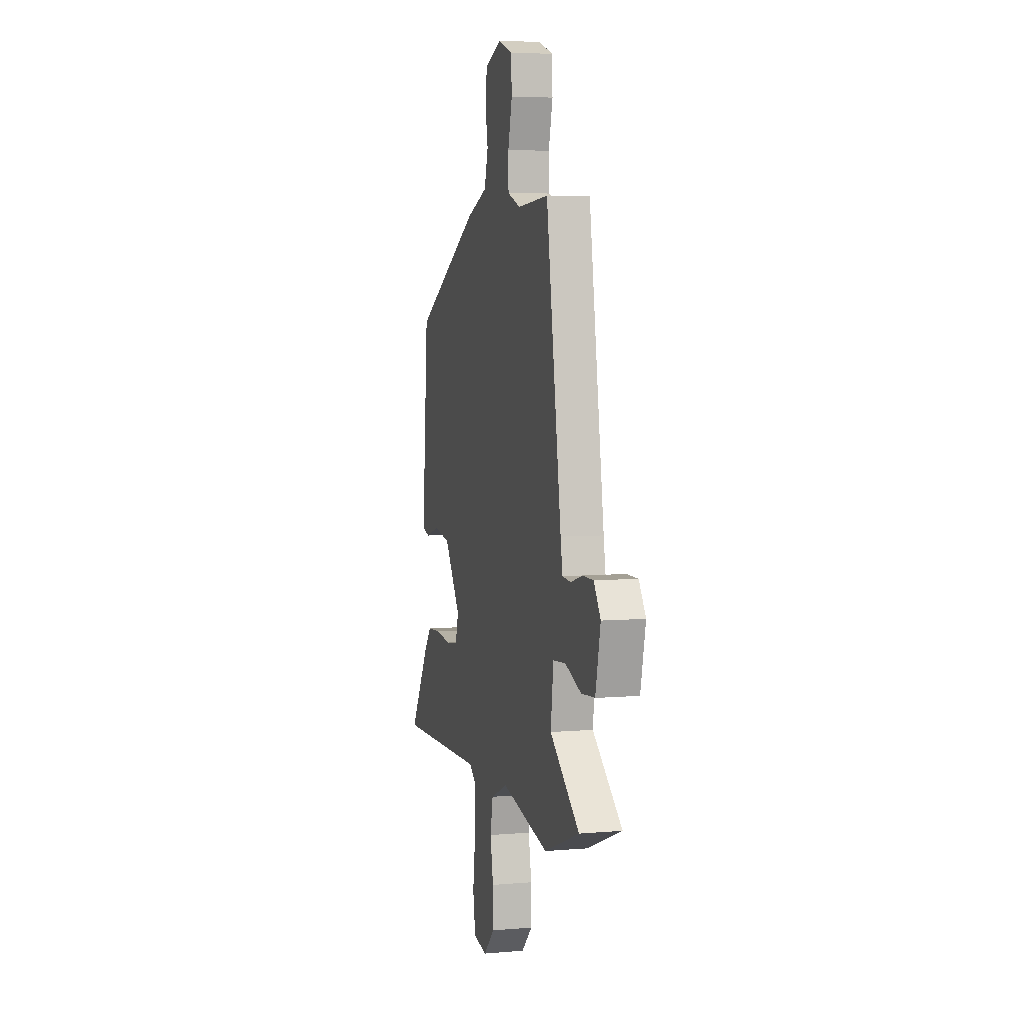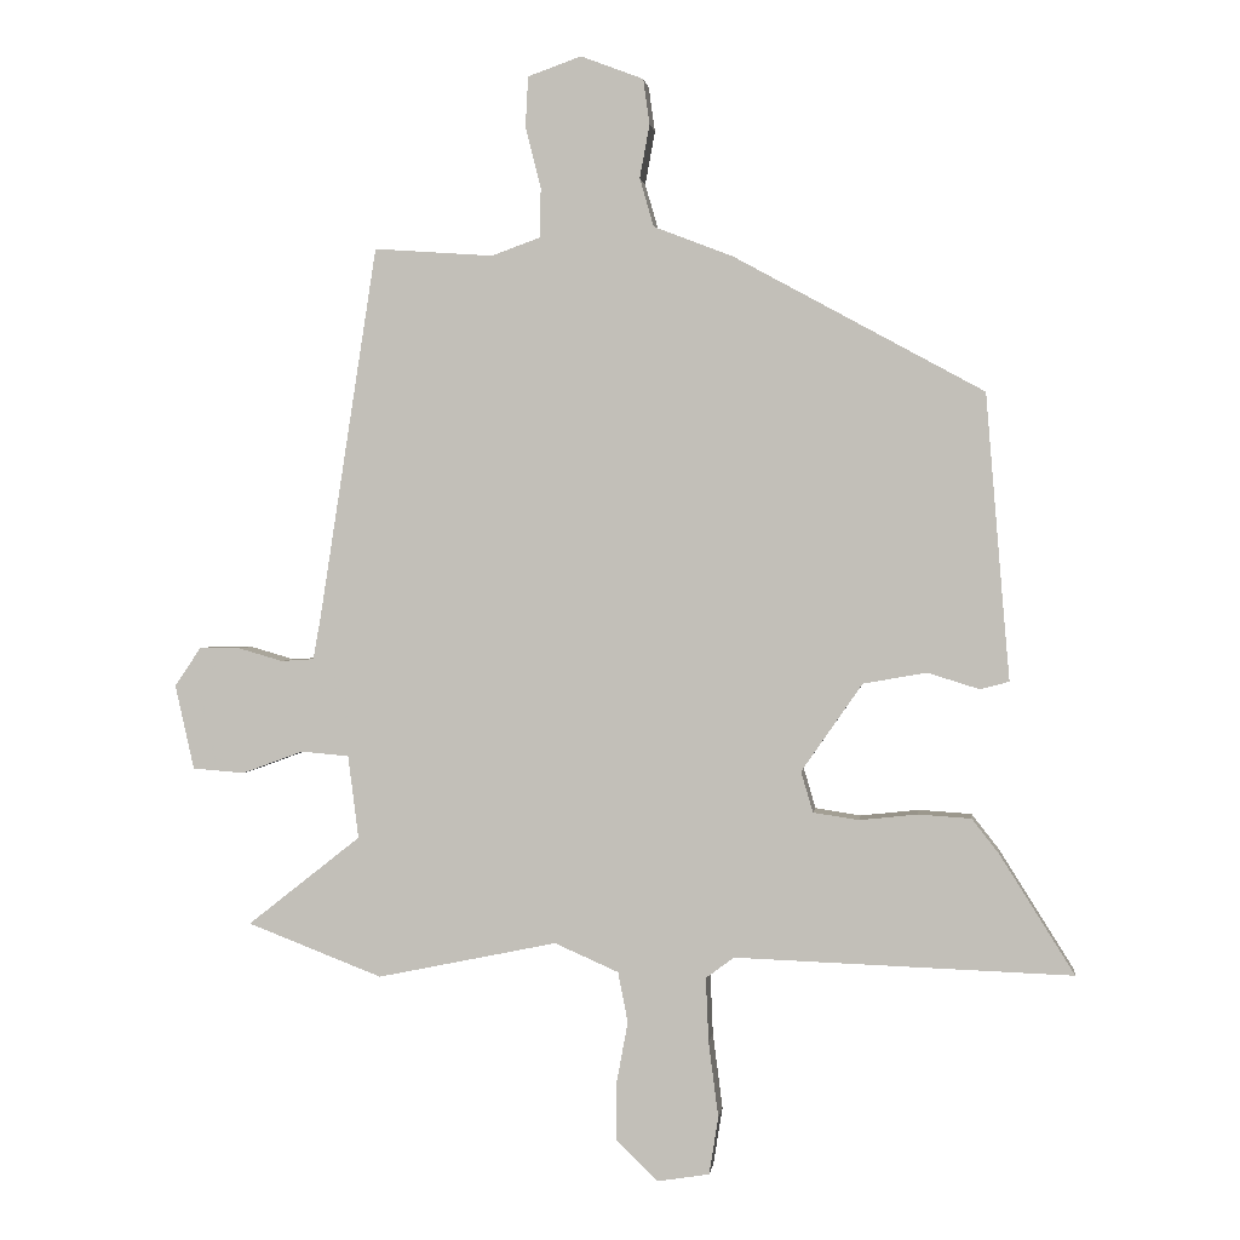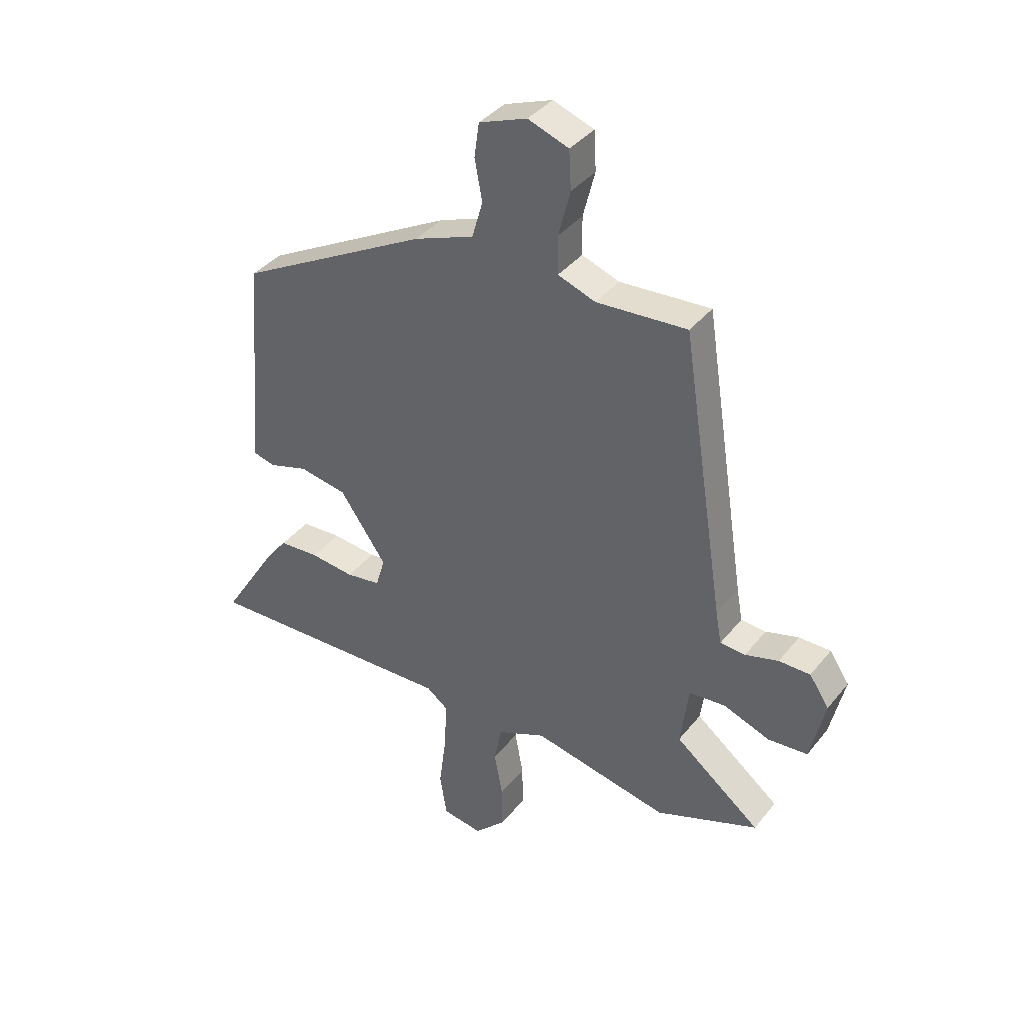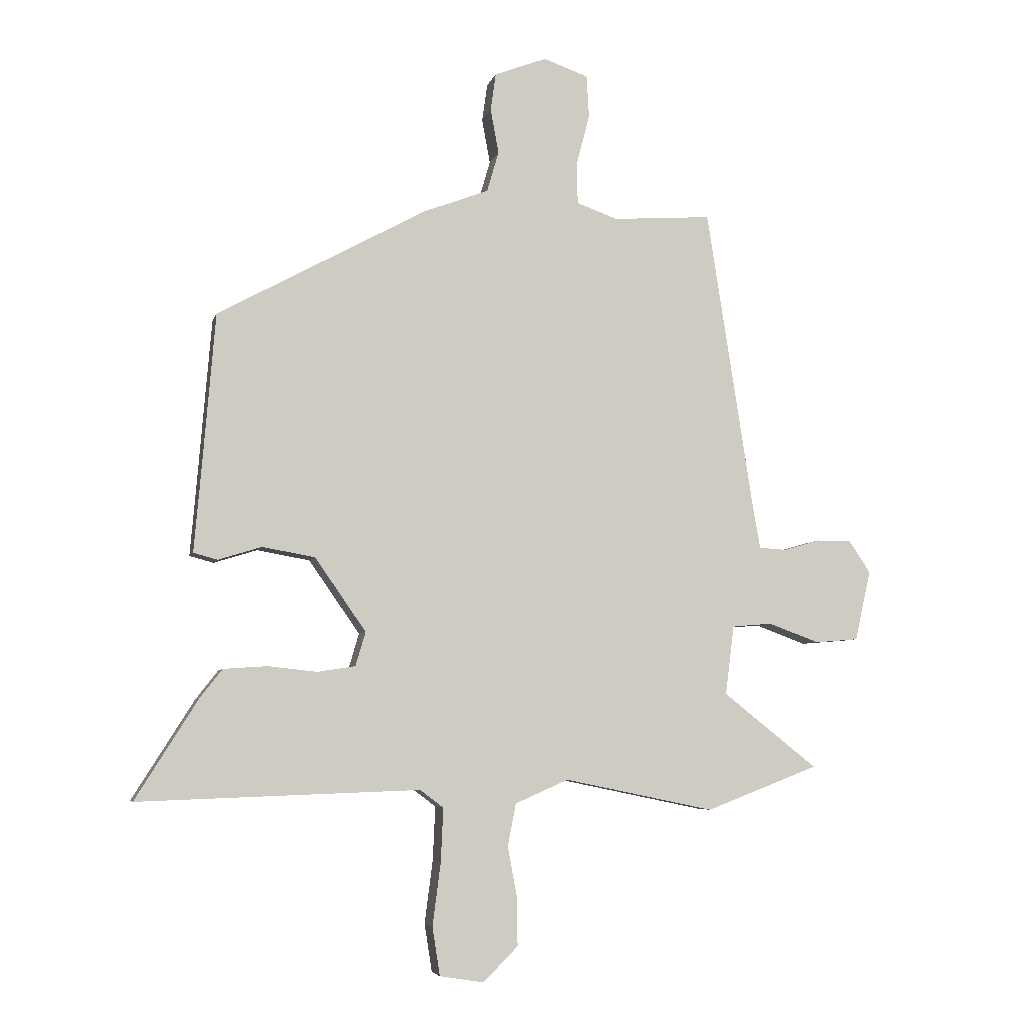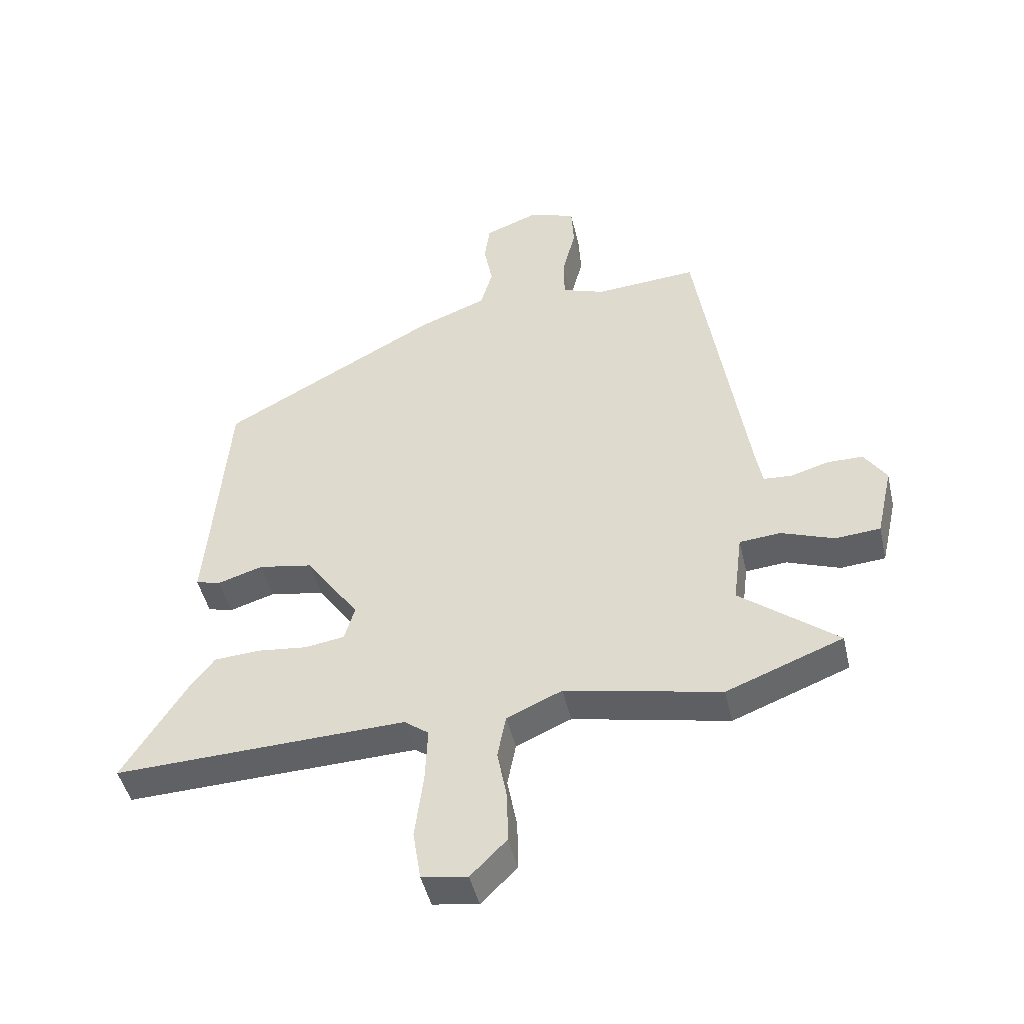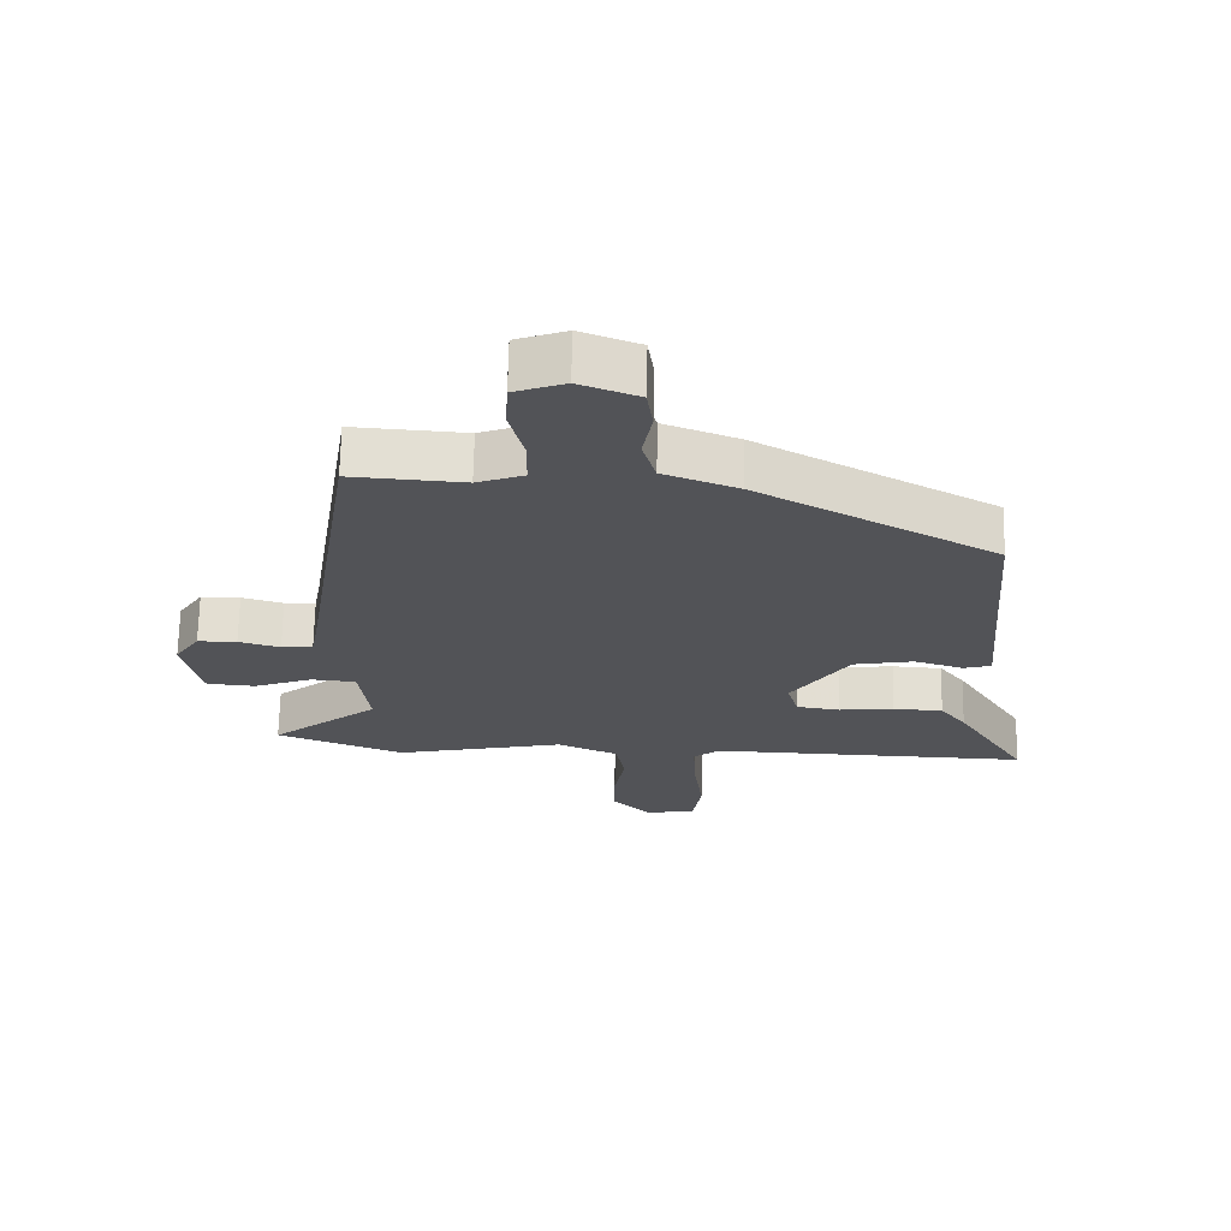
<metadata>
{"format":"obj","ext":"obj","renderer":"f3d","projection":"perspective","resolution":1024,"background":"white","views":[{"elev":5.7,"azim":-104.7,"up":"+Z"},{"elev":1.4,"azim":7.0,"up":"+Z"},{"elev":38.5,"azim":-145.8,"up":"+Z"},{"elev":-5.6,"azim":166.9,"up":"+Z"},{"elev":-46.1,"azim":-167.2,"up":"+Z"},{"elev":67.7,"azim":1.1,"up":"+Z"}]}
</metadata>
<code>
v 0.438 0.07 0.31
v 0.462 0.07 0.019
v 0.472 0.07 -0.096
v 0.431 0.07 -0.107
v 0.357 0.07 -0.084
v 0.267 0.07 -0.1
v 0.18 0.07 -0.225
v 0.197 0.07 -0.283
v 0.262 0.07 -0.293
v 0.345 0.07 -0.284
v 0.42 0.07 -0.289
v 0.459 0.07 -0.339
v 0.565 0.07 -0.508
v 0.085 0.07 -0.491
v 0.045 0.07 -0.521
v 0.049 0.07 -0.612
v 0.063 0.07 -0.72
v 0.05 0.07 -0.802
v -0.025 0.07 -0.814
v -0.084 0.07 -0.755
v -0.083 0.07 -0.673
v -0.067 0.07 -0.587
v -0.081 0.07 -0.515
v -0.172 0.07 -0.475
v -0.428 0.07 -0.528
v -0.62 0.07 -0.454
v -0.459 0.07 -0.327
v -0.474 0.07 -0.209
v -0.542 0.07 -0.203
v -0.629 0.07 -0.235
v -0.703 0.07 -0.229
v -0.73 0.07 -0.109
v -0.693 0.07 -0.054
v -0.634 0.07 -0.054
v -0.572 0.07 -0.072
v -0.525 0.07 -0.069
v -0.514 0.07 -0.008
v -0.432 0.07 0.521
v -0.263 0.07 0.509
v -0.193 0.07 0.534
v -0.192 0.07 0.605
v -0.214 0.07 0.691
v -0.21 0.07 0.763
v -0.134 0.07 0.79
v -0.045 0.07 0.756
v -0.036 0.07 0.692
v -0.05 0.07 0.616
v -0.03 0.07 0.547
v 0.082 0.07 0.504
v 0.438 0 0.31
v 0.462 0 0.019
v 0.472 0 -0.096
v 0.431 0 -0.107
v 0.357 0 -0.084
v 0.267 0 -0.1
v 0.18 0 -0.225
v 0.197 0 -0.283
v 0.262 0 -0.293
v 0.345 0 -0.284
v 0.42 0 -0.289
v 0.459 0 -0.339
v 0.565 0 -0.508
v 0.085 0 -0.491
v 0.045 0 -0.521
v 0.049 0 -0.612
v 0.063 0 -0.72
v 0.05 0 -0.802
v -0.025 0 -0.814
v -0.084 0 -0.755
v -0.083 0 -0.673
v -0.067 0 -0.587
v -0.081 0 -0.515
v -0.172 0 -0.475
v -0.428 0 -0.528
v -0.62 0 -0.454
v -0.459 0 -0.327
v -0.474 0 -0.209
v -0.542 0 -0.203
v -0.629 0 -0.235
v -0.703 0 -0.229
v -0.73 0 -0.109
v -0.693 0 -0.054
v -0.634 0 -0.054
v -0.572 0 -0.072
v -0.525 0 -0.069
v -0.514 0 -0.008
v -0.432 0 0.521
v -0.263 0 0.509
v -0.193 0 0.534
v -0.192 0 0.605
v -0.214 0 0.691
v -0.21 0 0.763
v -0.134 0 0.79
v -0.045 0 0.756
v -0.036 0 0.692
v -0.05 0 0.616
v -0.03 0 0.547
v 0.082 0 0.504
f 48 49 1 2
f 44 45 46 47
f 44 47 48
f 41 42 43 44
f 40 41 44 48
f 39 40 48 2
f 37 38 39 2
f 32 33 34 35
f 32 35 36
f 29 30 31 32
f 28 29 32 36
f 24 25 26 27
f 23 24 27 28
f 19 20 21 22
f 17 18 19 22
f 16 17 22 23
f 15 16 23 28
f 11 12 13 14
f 9 10 11 14
f 8 9 14 15
f 7 8 15 28
f 2 3 4 5
f 2 5 6
f 37 2 6
f 28 36 37
f 6 7 28 37
f 51 50 98 97
f 96 95 94 93
f 97 96 93
f 93 92 91 90
f 97 93 90 89
f 51 97 89 88
f 51 88 87 86
f 84 83 82 81
f 85 84 81
f 81 80 79 78
f 85 81 78 77
f 76 75 74 73
f 77 76 73 72
f 71 70 69 68
f 71 68 67 66
f 72 71 66 65
f 77 72 65 64
f 63 62 61 60
f 63 60 59 58
f 64 63 58 57
f 77 64 57 56
f 54 53 52 51
f 55 54 51
f 55 51 86
f 86 85 77
f 86 77 56 55
f 1 50 51 2
f 2 51 52 3
f 3 52 53 4
f 4 53 54 5
f 5 54 55 6
f 6 55 56 7
f 7 56 57 8
f 8 57 58 9
f 9 58 59 10
f 10 59 60 11
f 11 60 61 12
f 12 61 62 13
f 13 62 63 14
f 14 63 64 15
f 15 64 65 16
f 16 65 66 17
f 17 66 67 18
f 18 67 68 19
f 19 68 69 20
f 20 69 70 21
f 21 70 71 22
f 22 71 72 23
f 23 72 73 24
f 24 73 74 25
f 25 74 75 26
f 26 75 76 27
f 27 76 77 28
f 28 77 78 29
f 29 78 79 30
f 30 79 80 31
f 31 80 81 32
f 32 81 82 33
f 33 82 83 34
f 34 83 84 35
f 35 84 85 36
f 36 85 86 37
f 37 86 87 38
f 38 87 88 39
f 39 88 89 40
f 40 89 90 41
f 41 90 91 42
f 42 91 92 43
f 43 92 93 44
f 44 93 94 45
f 45 94 95 46
f 46 95 96 47
f 47 96 97 48
f 48 97 98 49
f 49 98 50 1

</code>
